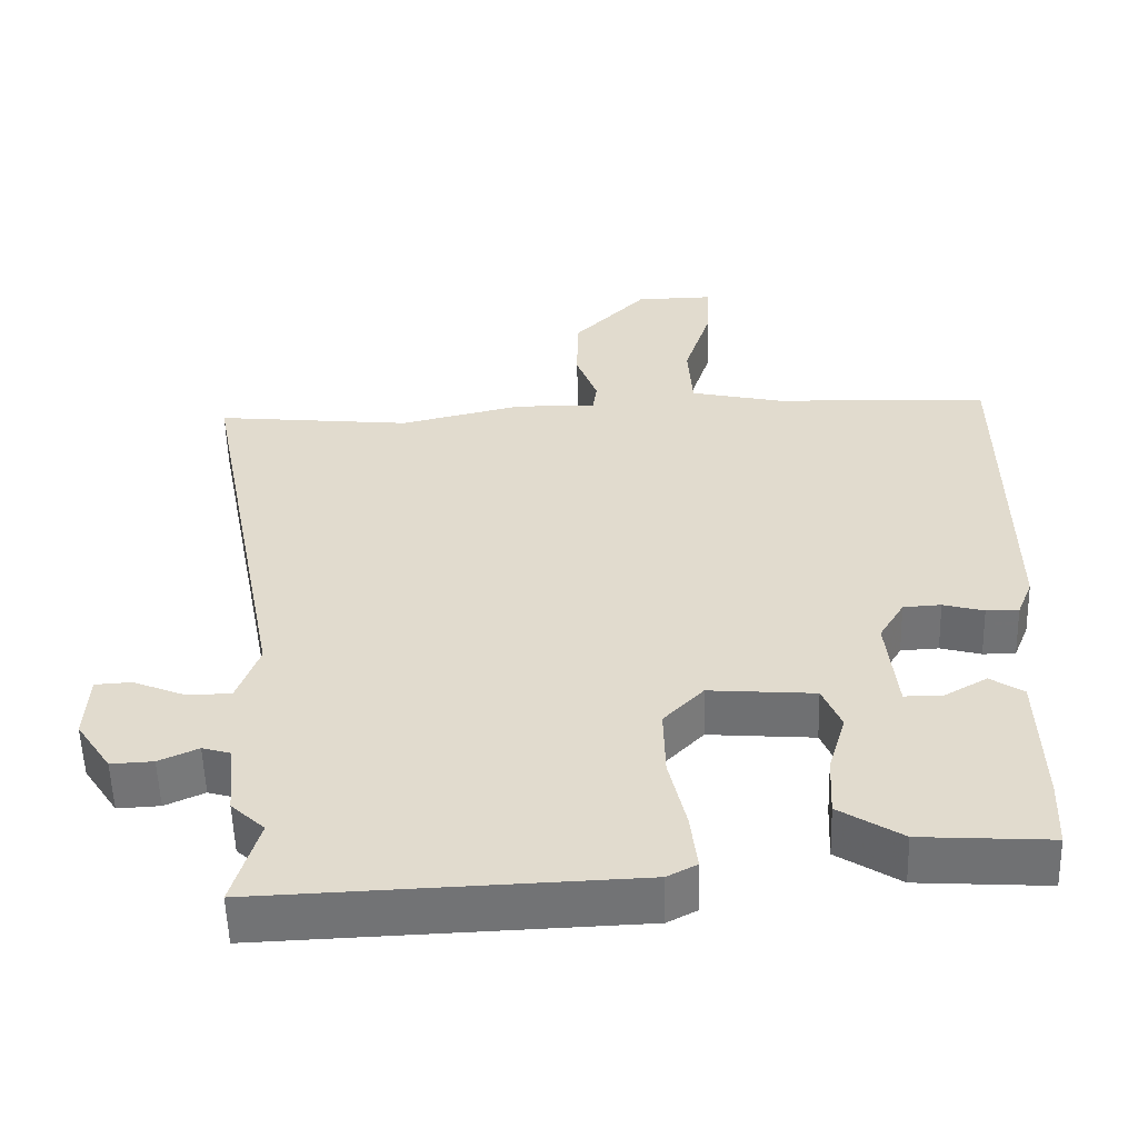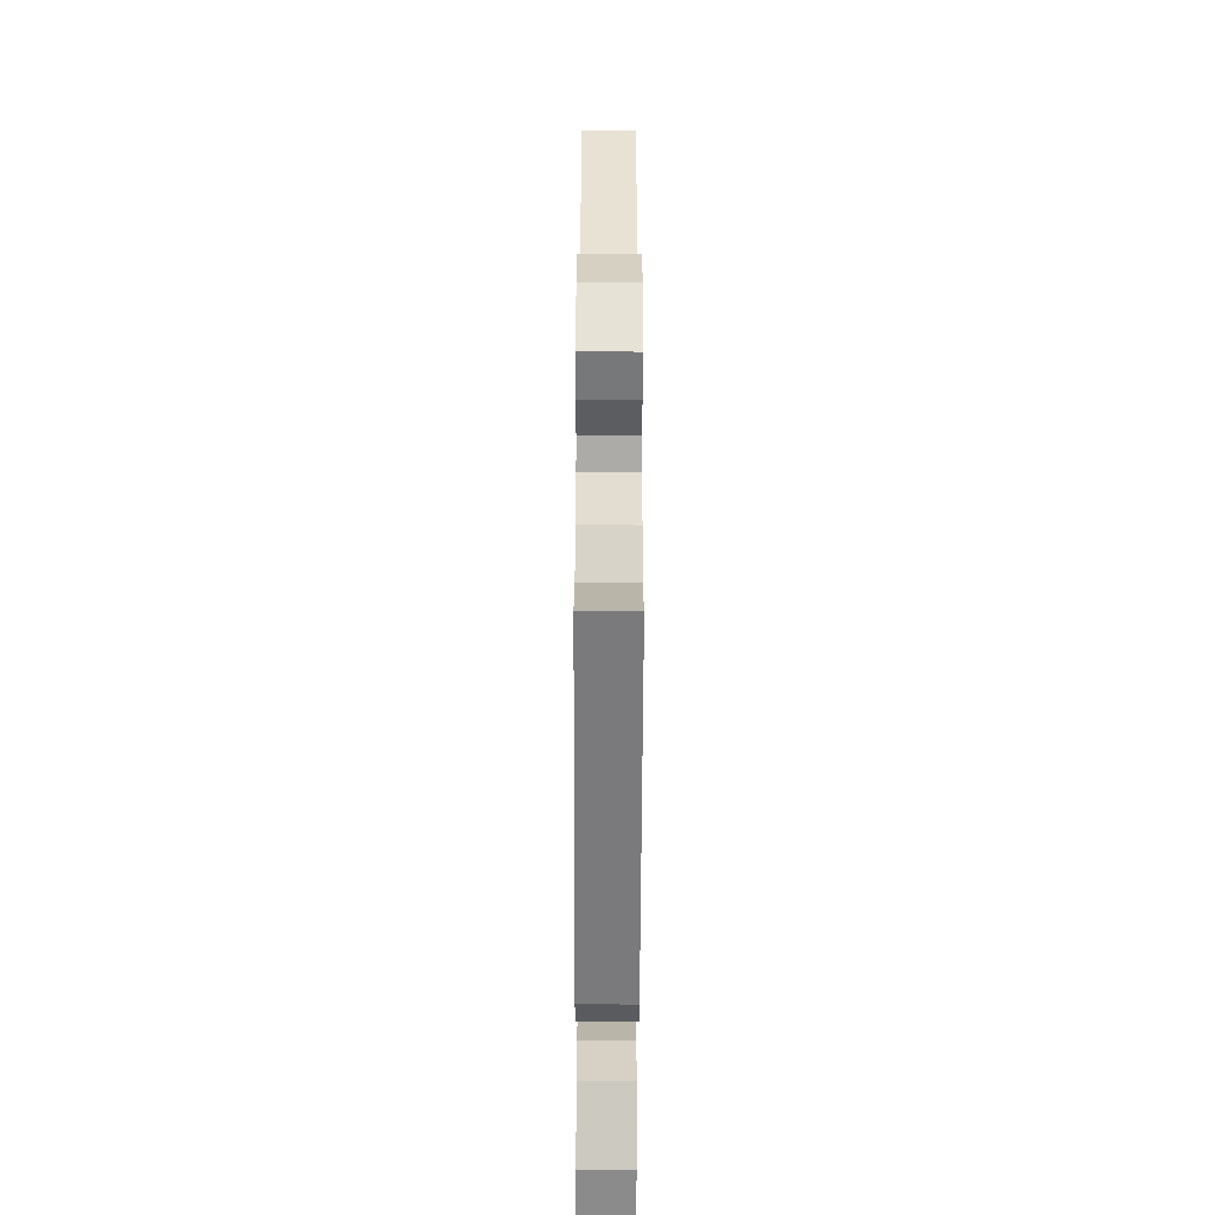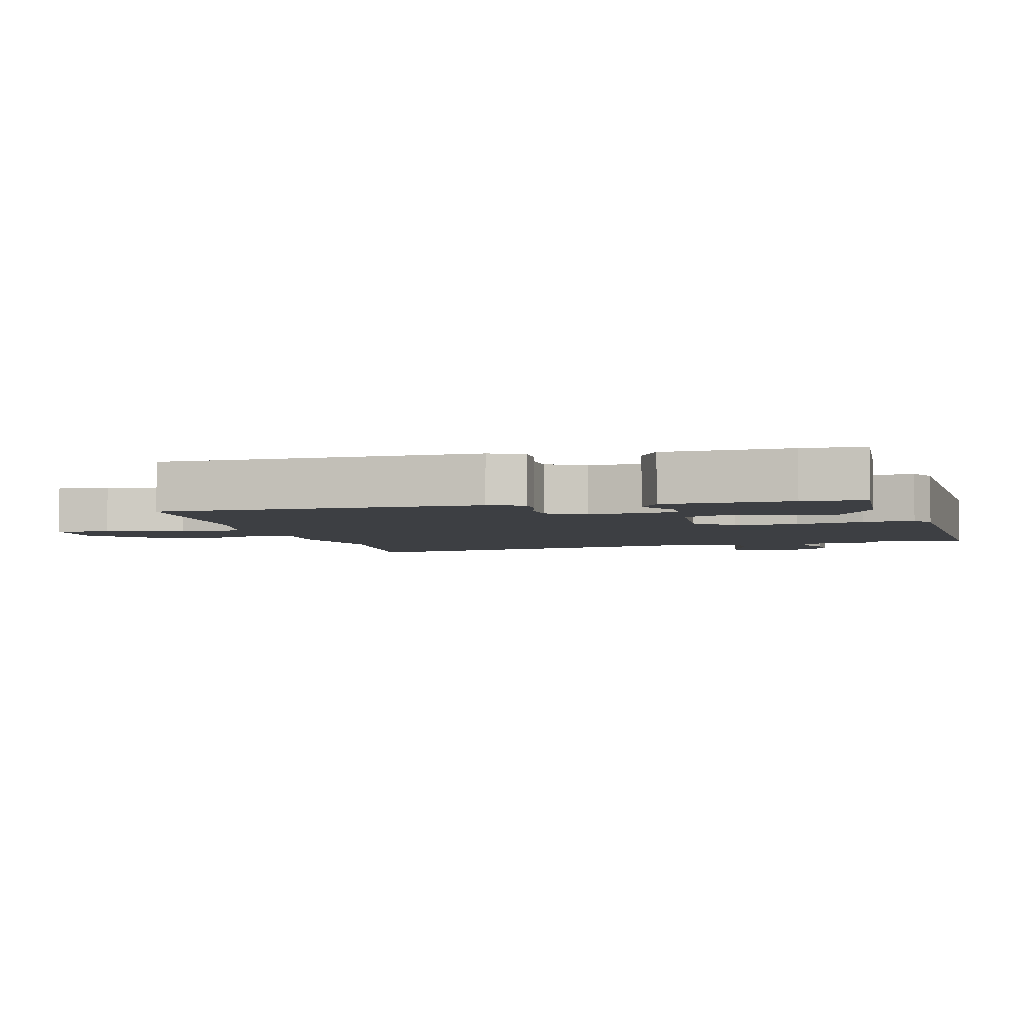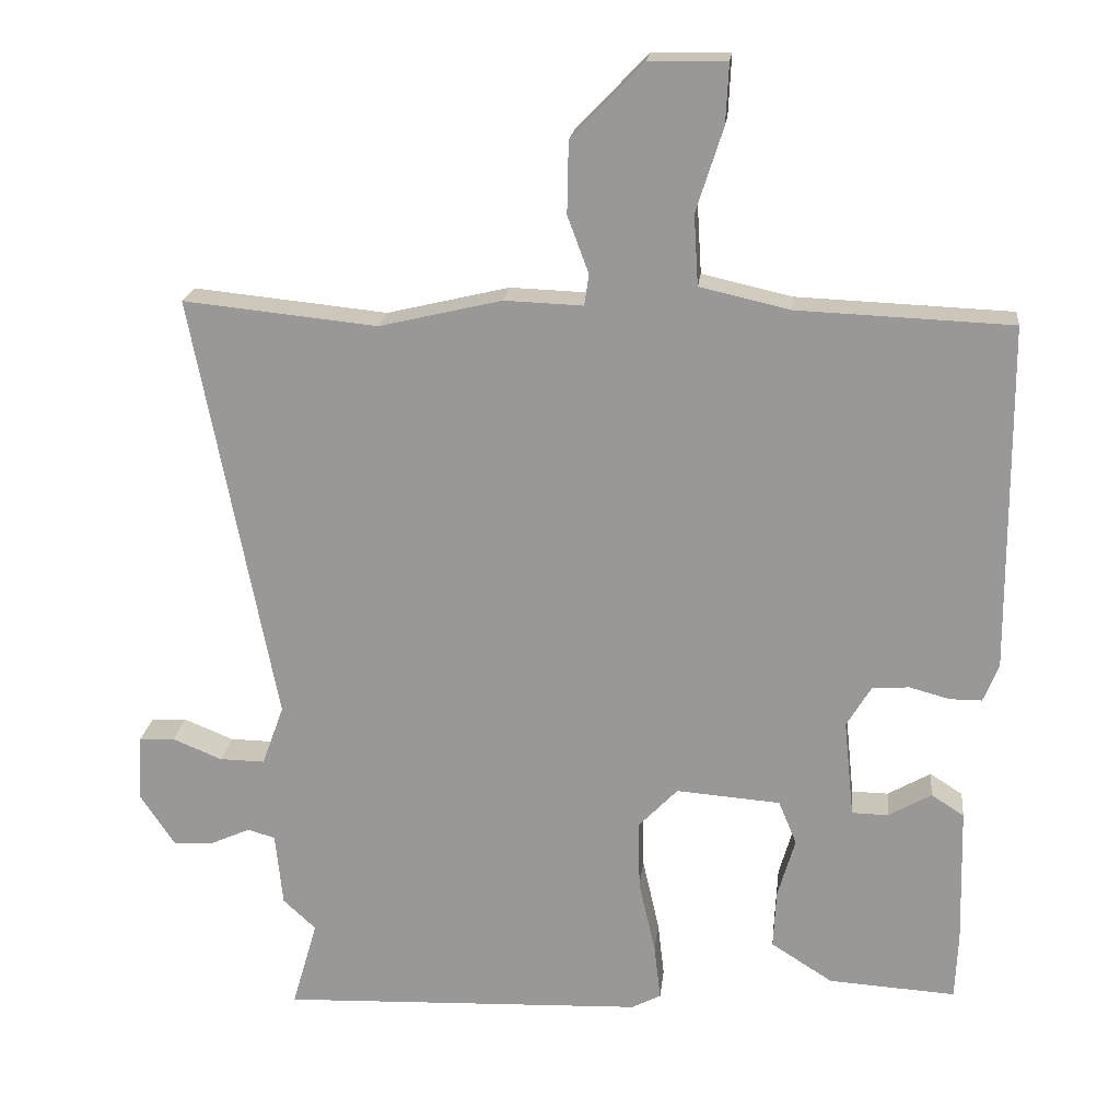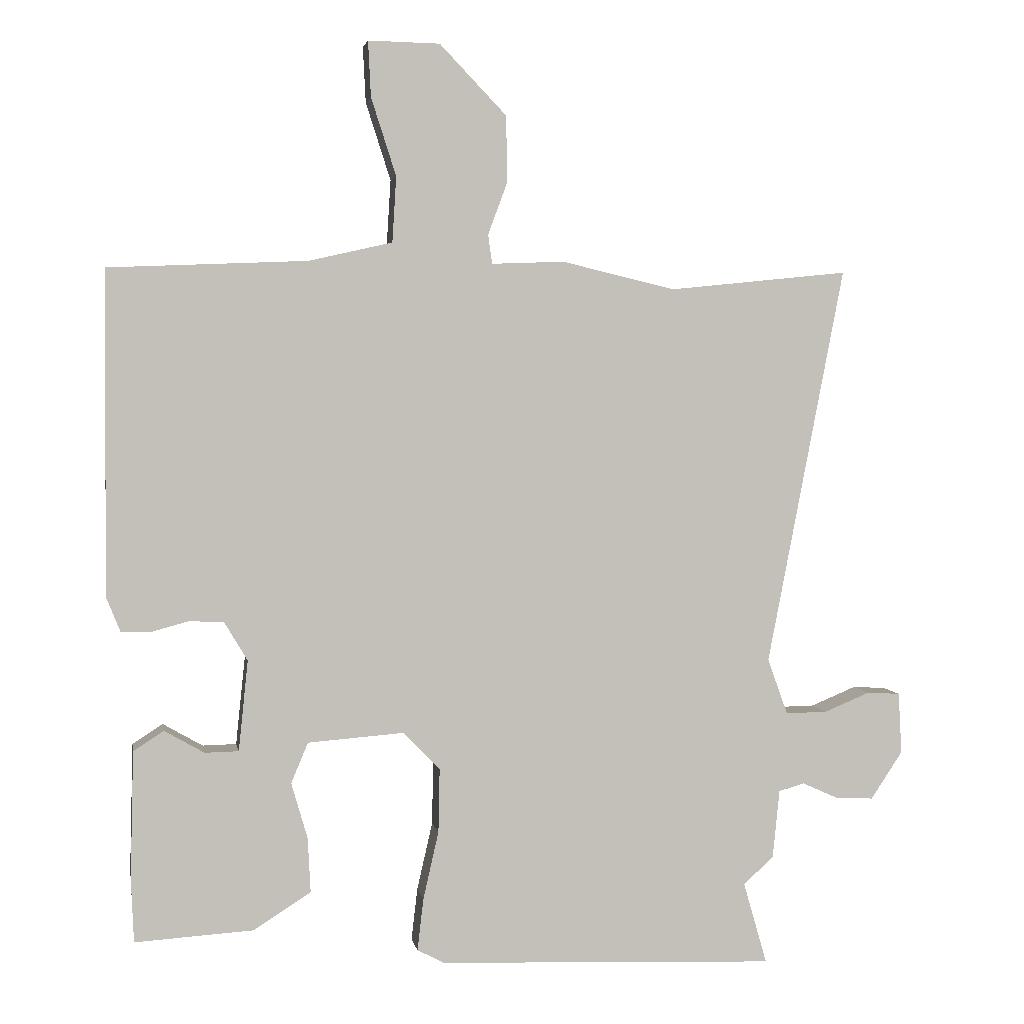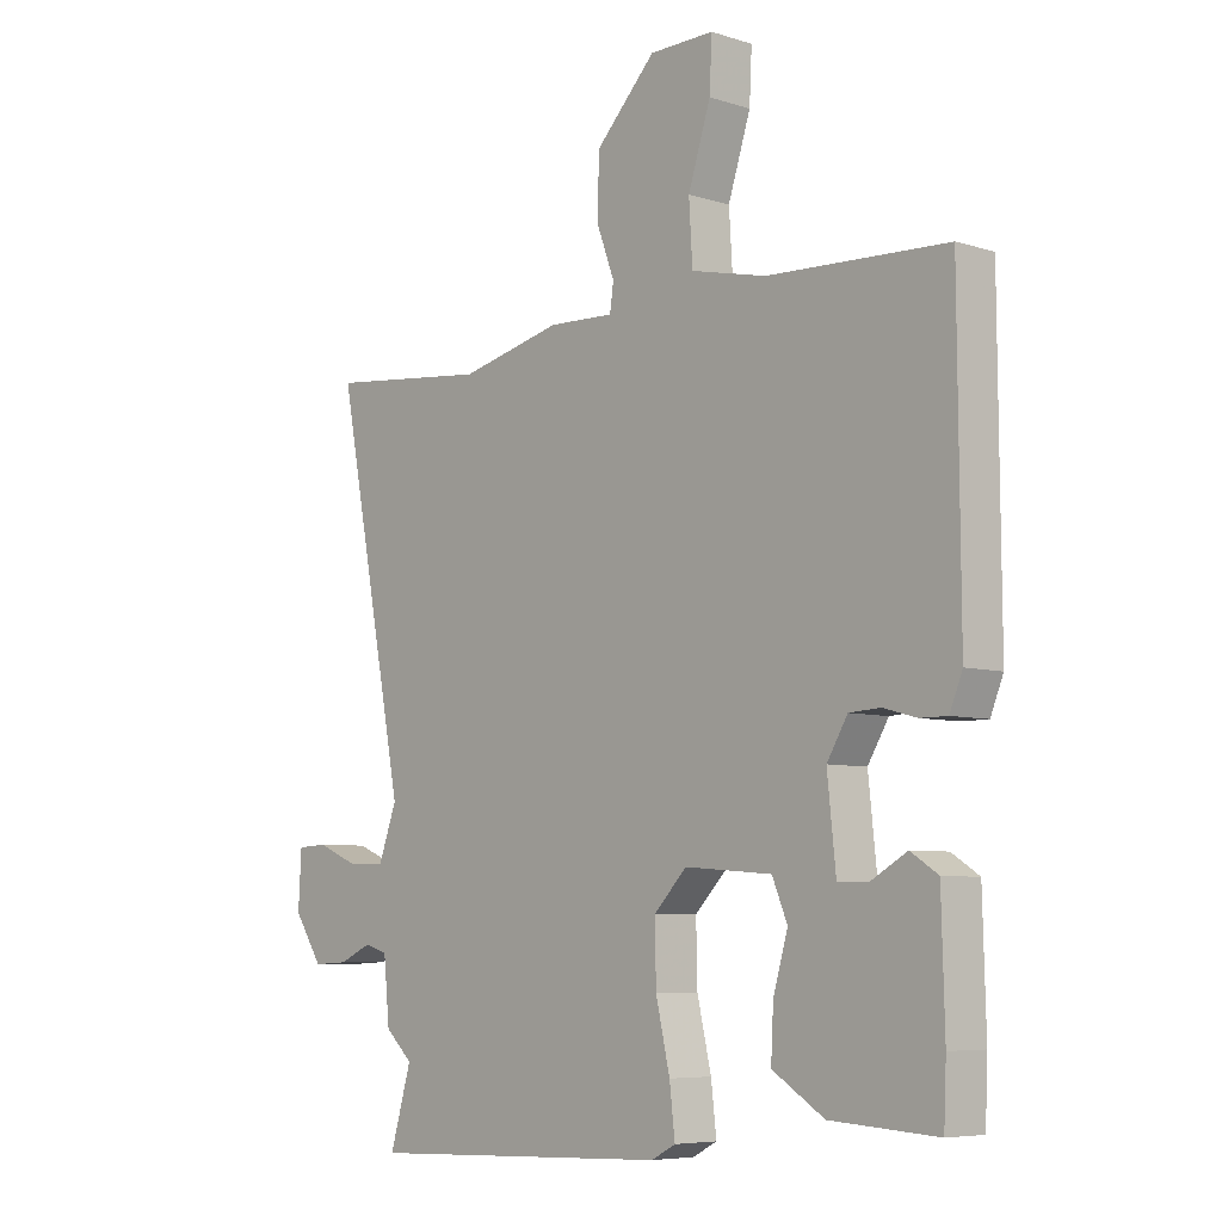
<metadata>
{"format":"obj","ext":"obj","renderer":"f3d","projection":"perspective","resolution":1024,"background":"white","views":[{"elev":-55.6,"azim":1.6,"up":"+Z"},{"elev":-60.4,"azim":-90.2,"up":"+Z"},{"elev":-4.1,"azim":104.2,"up":"+Y"},{"elev":20.3,"azim":6.3,"up":"+Z"},{"elev":3.2,"azim":170.2,"up":"+Z"},{"elev":-6.6,"azim":47.2,"up":"+Z"}]}
</metadata>
<code>
v -0.513 0.07 -0.545
v -0.478 0.07 -0.424
v -0.523 0.07 -0.382
v -0.533 0.07 -0.281
v -0.571 0.07 -0.27
v -0.624 0.07 -0.294
v -0.681 0.07 -0.297
v -0.728 0.07 -0.226
v -0.723 0.07 -0.135
v -0.674 0.07 -0.132
v -0.606 0.07 -0.16
v -0.544 0.07 -0.161
v -0.514 0.07 -0.078
v -0.628 0.07 0.513
v -0.362 0.07 0.486
v -0.194 0.07 0.526
v -0.086 0.07 0.522
v -0.08 0.07 0.565
v -0.109 0.07 0.643
v -0.107 0.07 0.741
v -0.008 0.07 0.844
v 0.098 0.07 0.846
v 0.094 0.07 0.764
v 0.057 0.07 0.649
v 0.063 0.07 0.552
v 0.187 0.07 0.524
v 0.481 0.07 0.512
v 0.484 0.07 0.034
v 0.463 0.07 -0.018
v 0.419 0.07 -0.018
v 0.364 0.07 -0.003
v 0.313 0.07 -0.006
v 0.279 0.07 -0.063
v 0.293 0.07 -0.197
v 0.343 0.07 -0.198
v 0.402 0.07 -0.164
v 0.447 0.07 -0.193
v 0.452 0.07 -0.383
v 0.448 0.07 -0.476
v 0.273 0.07 -0.465
v 0.188 0.07 -0.411
v 0.192 0.07 -0.33
v 0.216 0.07 -0.247
v 0.191 0.07 -0.187
v 0.048 0.07 -0.176
v -0.006 0.07 -0.232
v -0.004 0.07 -0.327
v 0.019 0.07 -0.428
v 0.028 0.07 -0.505
v -0.012 0.07 -0.526
v -0.513 0 -0.545
v -0.478 0 -0.424
v -0.523 0 -0.382
v -0.533 0 -0.281
v -0.571 0 -0.27
v -0.624 0 -0.294
v -0.681 0 -0.297
v -0.728 0 -0.226
v -0.723 0 -0.135
v -0.674 0 -0.132
v -0.606 0 -0.16
v -0.544 0 -0.161
v -0.514 0 -0.078
v -0.628 0 0.513
v -0.362 0 0.486
v -0.194 0 0.526
v -0.086 0 0.522
v -0.08 0 0.565
v -0.109 0 0.643
v -0.107 0 0.741
v -0.008 0 0.844
v 0.098 0 0.846
v 0.094 0 0.764
v 0.057 0 0.649
v 0.063 0 0.552
v 0.187 0 0.524
v 0.481 0 0.512
v 0.484 0 0.034
v 0.463 0 -0.018
v 0.419 0 -0.018
v 0.364 0 -0.003
v 0.313 0 -0.006
v 0.279 0 -0.063
v 0.293 0 -0.197
v 0.343 0 -0.198
v 0.402 0 -0.164
v 0.447 0 -0.193
v 0.452 0 -0.383
v 0.448 0 -0.476
v 0.273 0 -0.465
v 0.188 0 -0.411
v 0.192 0 -0.33
v 0.216 0 -0.247
v 0.191 0 -0.187
v 0.048 0 -0.176
v -0.006 0 -0.232
v -0.004 0 -0.327
v 0.019 0 -0.428
v 0.028 0 -0.505
v -0.012 0 -0.526
f 47 48 49 50
f 46 47 50 1
f 45 46 1 2
f 40 41 42 43
f 38 39 40 43
f 38 43 44
f 35 36 37 38
f 34 35 38
f 34 38 44
f 33 34 44
f 32 33 44 45
f 28 29 30 31
f 26 27 28 31
f 25 26 31 32
f 21 22 23 24
f 21 24 25
f 18 19 20 21
f 17 18 21 25
f 15 16 17
f 13 14 15
f 13 15 17
f 12 13 17 25
f 8 9 10 11
f 8 11 12
f 5 6 7 8
f 5 8 12
f 4 5 12 25
f 4 25 32 45
f 2 3 4 45
f 100 99 98 97
f 51 100 97 96
f 52 51 96 95
f 93 92 91 90
f 93 90 89 88
f 94 93 88
f 88 87 86 85
f 88 85 84
f 94 88 84
f 94 84 83
f 95 94 83 82
f 81 80 79 78
f 81 78 77 76
f 82 81 76 75
f 74 73 72 71
f 75 74 71
f 71 70 69 68
f 75 71 68 67
f 67 66 65
f 65 64 63
f 67 65 63
f 75 67 63 62
f 61 60 59 58
f 62 61 58
f 58 57 56 55
f 62 58 55
f 75 62 55 54
f 95 82 75 54
f 95 54 53 52
f 1 51 52 2
f 2 52 53 3
f 3 53 54 4
f 4 54 55 5
f 5 55 56 6
f 6 56 57 7
f 7 57 58 8
f 8 58 59 9
f 9 59 60 10
f 10 60 61 11
f 11 61 62 12
f 12 62 63 13
f 13 63 64 14
f 14 64 65 15
f 15 65 66 16
f 16 66 67 17
f 17 67 68 18
f 18 68 69 19
f 19 69 70 20
f 20 70 71 21
f 21 71 72 22
f 22 72 73 23
f 23 73 74 24
f 24 74 75 25
f 25 75 76 26
f 26 76 77 27
f 27 77 78 28
f 28 78 79 29
f 29 79 80 30
f 30 80 81 31
f 31 81 82 32
f 32 82 83 33
f 33 83 84 34
f 34 84 85 35
f 35 85 86 36
f 36 86 87 37
f 37 87 88 38
f 38 88 89 39
f 39 89 90 40
f 40 90 91 41
f 41 91 92 42
f 42 92 93 43
f 43 93 94 44
f 44 94 95 45
f 45 95 96 46
f 46 96 97 47
f 47 97 98 48
f 48 98 99 49
f 49 99 100 50
f 50 100 51 1

</code>
